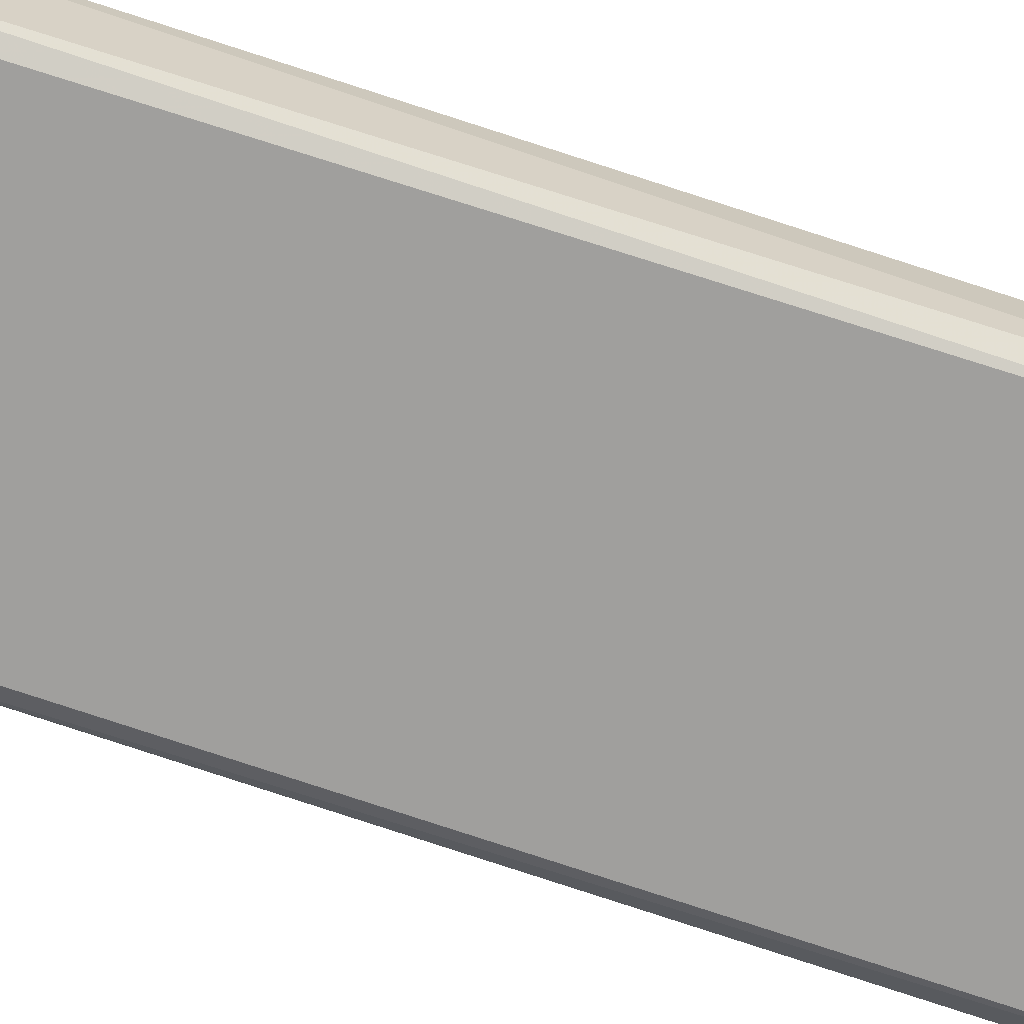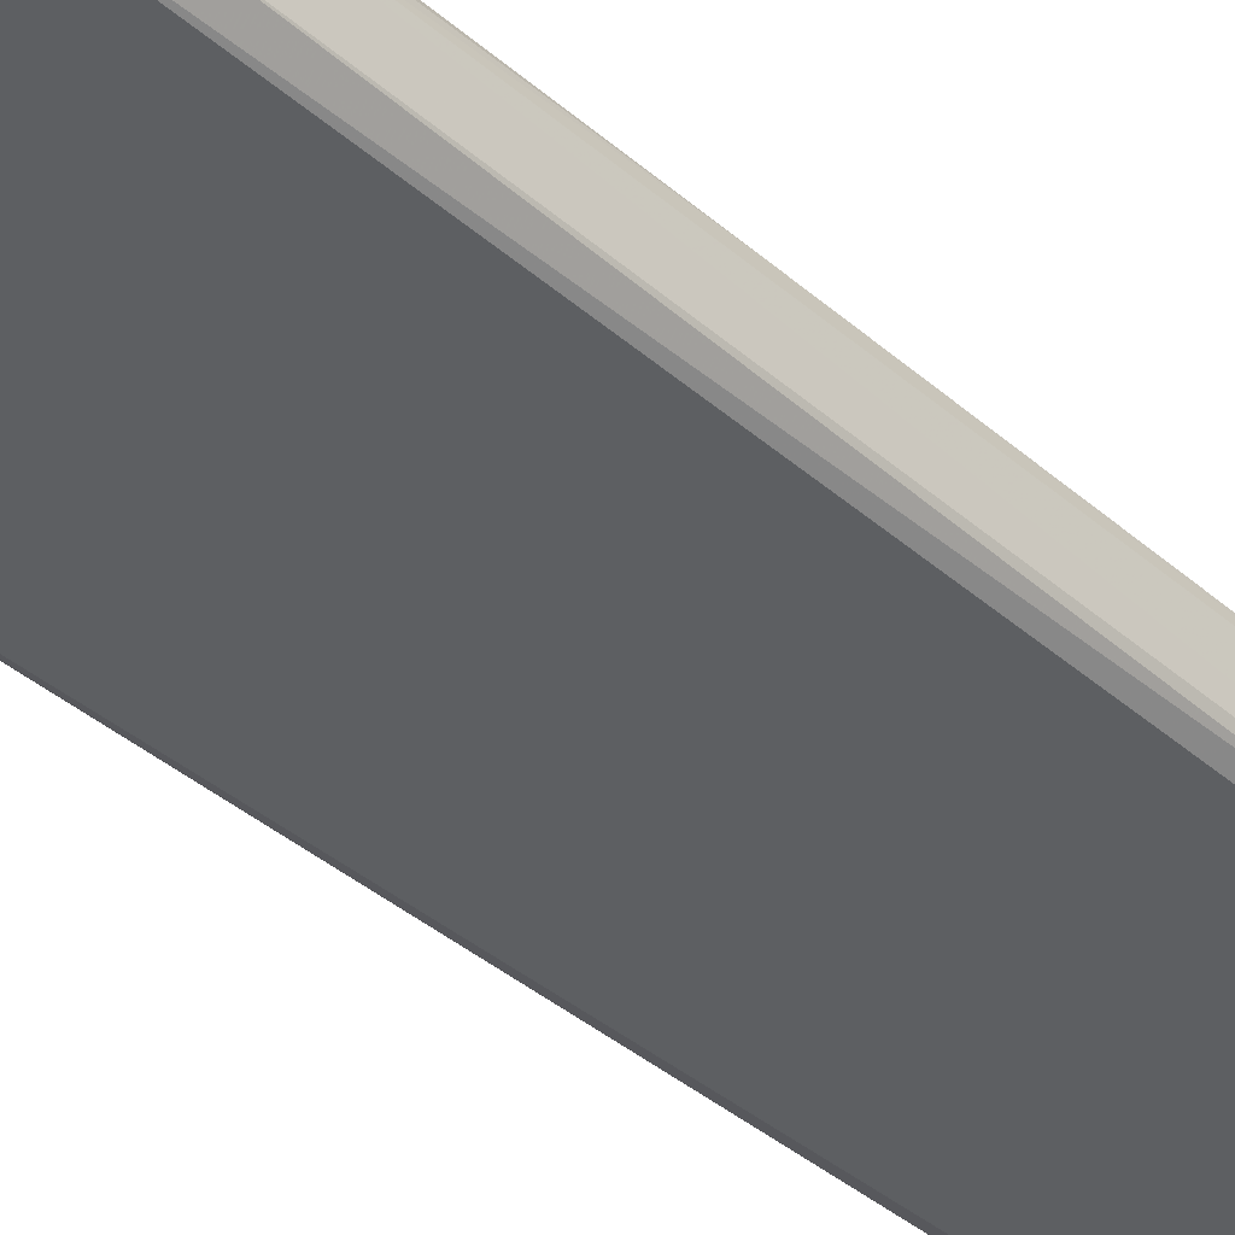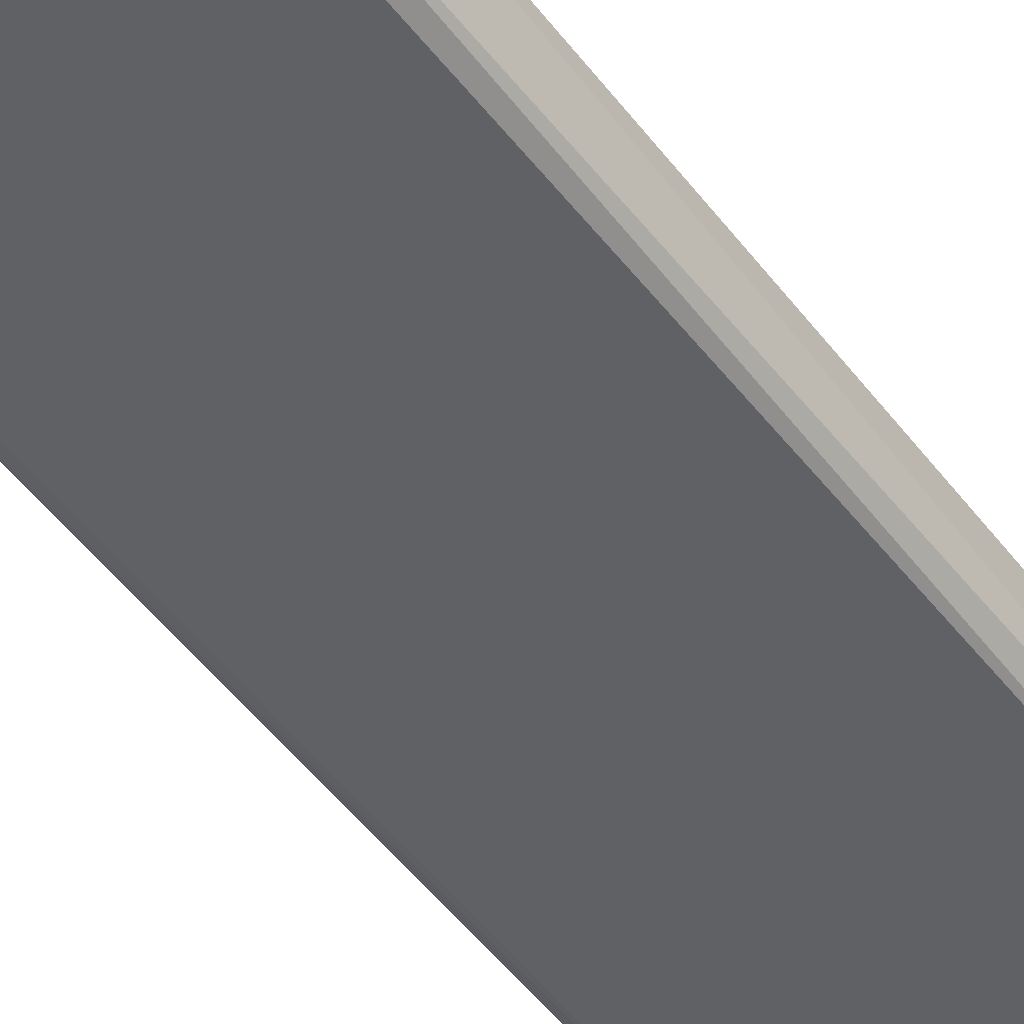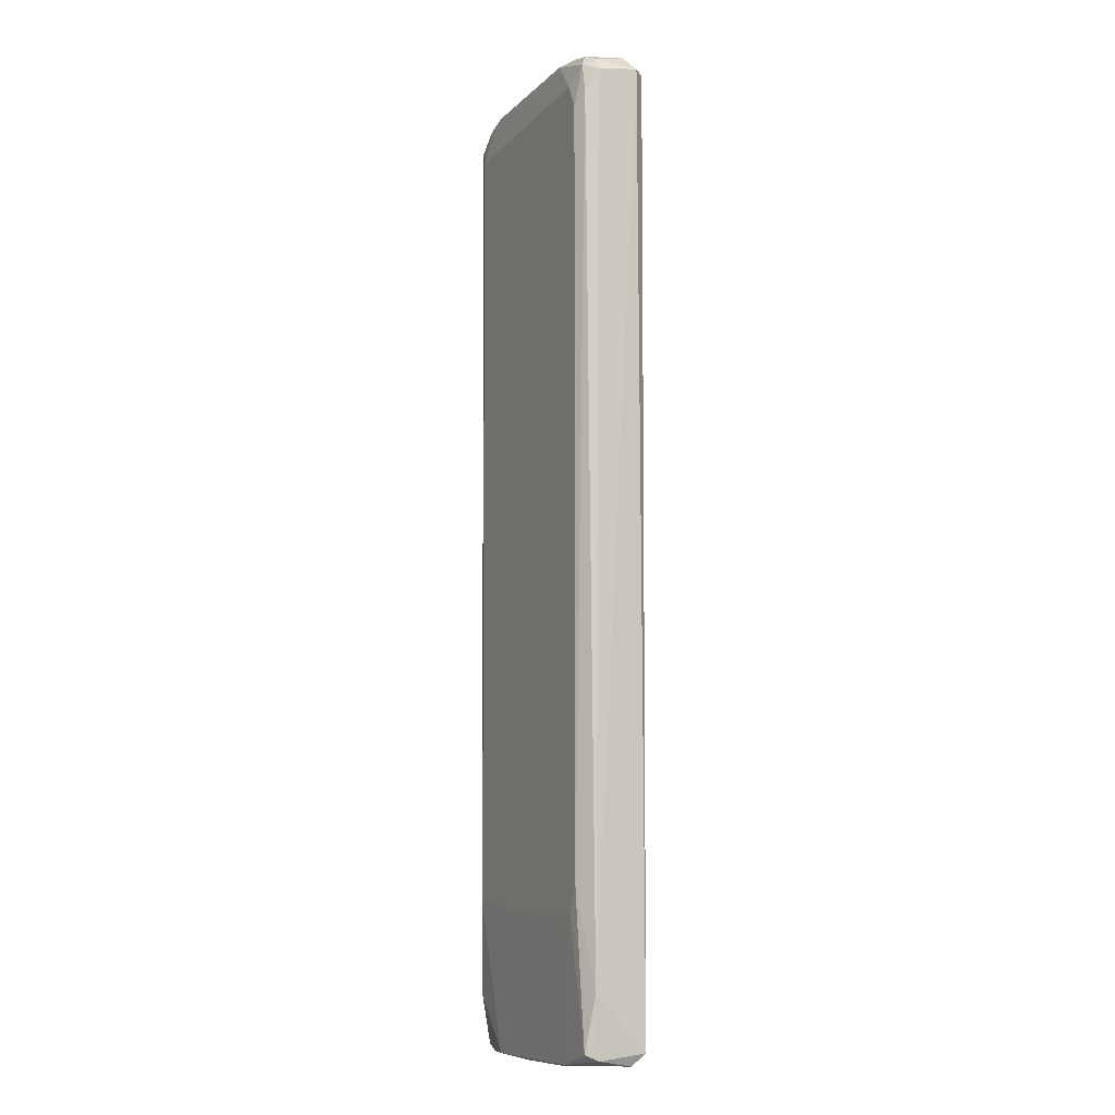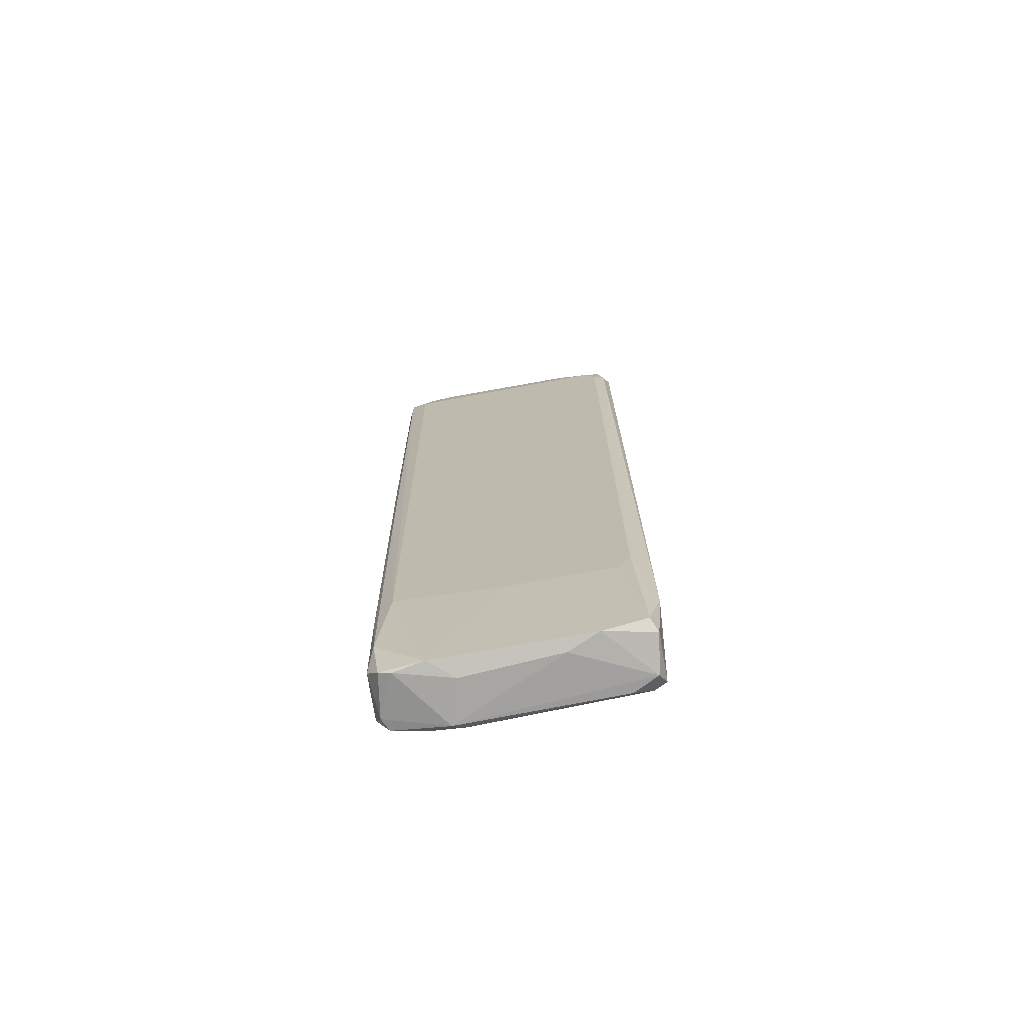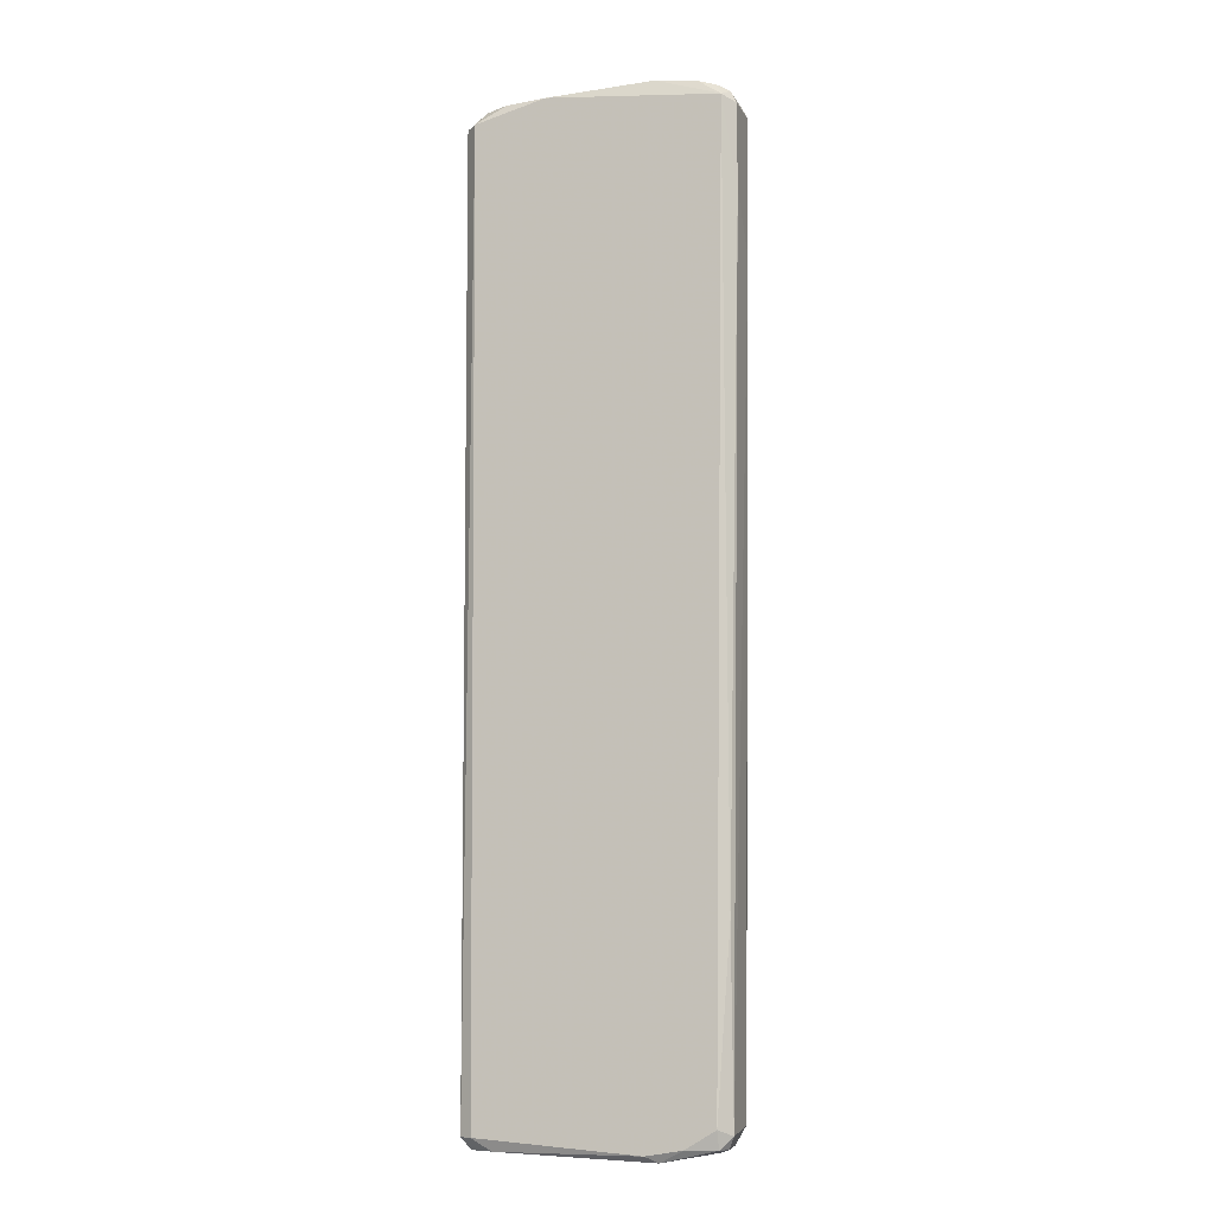
<metadata>
{"format":"obj","ext":"obj","renderer":"f3d","projection":"perspective","resolution":1024,"background":"white","views":[{"elev":-71.3,"azim":71.8,"up":"+Z"},{"elev":-39.7,"azim":-136.5,"up":"+Z"},{"elev":-49.0,"azim":35.6,"up":"+Z"},{"elev":-9.5,"azim":65.1,"up":"+Y"},{"elev":-73.3,"azim":10.2,"up":"+Y"},{"elev":-9.5,"azim":-162.0,"up":"+Y"}]}
</metadata>
<code>
v 0.02834 0.09963 -0.005401
v 0.02457 0.09082 0.007205
v 0.02457 -0.1008 -0.007923
v -0.02459 -0.09197 0.005943
v 0.02582 -0.1008 0.005943
v -0.02712 0.09839 0.005943
v -0.02586 0.09963 -0.007923
v -0.02334 -0.09827 -0.007923
v 0.02582 0.09963 -0.007923
v -0.02208 -0.0718 0.007205
v 0.02834 -0.08942 0.004683
v 0.01448 0.1034 0.005943
v -0.02334 0.09459 0.007205
v -0.01452 -0.1033 0.005943
v 0.02457 -0.06927 0.007205
v -0.02586 -0.09952 -0.005401
v 0.02834 0.09837 0.003423
v 0.02708 -0.1008 -0.006662
v -0.012 0.1047 -0.006662
v -0.02838 0.06936 0.002161
v -0.02838 0.09839 -0.005401
v -0.012 -0.1046 -0.006662
v -0.02586 -0.09827 0.003423
v -0.01703 0.1034 0.005943
v 0.017 -0.1033 0.005943
v 0.02457 0.1034 -0.004141
v 0.02582 -0.1033 -0.004141
v 0.02708 0.09333 0.005943
v -0.02586 -0.06044 -0.006662
v -0.02081 -0.1033 0.004683
v -0.02459 0.1022 -0.006662
v 0.01056 0.1046 0.000885
v 0.01069 0.1034 -0.007923
v -0.02712 0.01515 0.004683
v -0.02838 0.09839 0.003423
v 0.02457 0.1021 0.004683
v -0.02838 0.08073 -0.005401
v -0.00935 -0.1045 0.002128
v 0.02204 0.09586 0.007205
v 0.02204 -0.0743 0.007205
v -0.02459 0.1022 0.004683
v -0.02459 -0.102 -0.004141
v 0.02708 -0.102 0.003423
v -0.009474 -0.1033 -0.007923
v 0.02078 -0.1033 -0.006662
v 0.01052 -0.1041 0.00336
v -0.02334 -0.102 -0.006662
v -0.005595 0.1042 0.003362
v 0.02582 0.09963 0.005943
v -0.02334 -0.102 0.004683
v 0.009298 0.1044 -0.004087
v -0.02081 0.1034 -0.006662
v -0.02712 0.1009 0.003423
v -0.02586 -0.07808 0.004683
v -0.02586 -0.01128 0.005943
v 0.01952 0.1034 0.004683
v 0.02708 0.1009 0.003423
v 0.01952 0.1034 -0.006662
v -0.000645 -0.0743 0.007205
v -0.02712 0.1009 -0.005401
v -0.01057 0.1043 0.002122
v -0.02712 0.09207 0.005943
v -0.02208 0.1022 0.005943
v -0.01703 -0.102 -0.007923
f 22 47 64
f 7 3 8
f 3 7 9
f 10 2 13
f 10 4 14
f 2 10 15
f 5 11 15
f 11 1 17
f 9 1 18
f 3 9 18
f 1 11 18
f 20 16 23
f 1 9 26
f 3 18 27
f 2 15 28
f 15 11 28
f 11 17 28
f 7 8 29
f 8 16 29
f 9 7 33
f 7 19 33
f 20 23 34
f 21 20 35
f 20 34 35
f 16 20 37
f 20 21 37
f 21 7 37
f 7 29 37
f 29 16 37
f 25 14 38
f 14 30 38
f 30 22 38
f 13 2 39
f 24 13 39
f 12 24 39
f 15 10 40
f 5 15 40
f 14 25 40
f 25 5 40
f 23 16 42
f 22 30 42
f 11 5 43
f 18 11 43
f 5 25 43
f 27 18 43
f 25 27 43
f 8 3 44
f 22 44 45
f 3 27 45
f 27 22 45
f 44 3 45
f 22 27 46
f 27 25 46
f 25 38 46
f 38 22 46
f 16 8 47
f 42 16 47
f 22 42 47
f 24 12 48
f 12 32 48
f 2 28 49
f 28 17 49
f 36 12 49
f 39 2 49
f 12 39 49
f 14 4 50
f 4 23 50
f 30 14 50
f 23 42 50
f 42 30 50
f 19 32 51
f 32 26 51
f 19 7 52
f 24 19 52
f 7 31 52
f 41 24 52
f 31 41 52
f 21 35 53
f 35 6 53
f 6 41 53
f 41 31 53
f 23 4 54
f 34 23 54
f 34 54 55
f 4 10 55
f 54 4 55
f 32 12 56
f 26 32 56
f 12 36 56
f 36 26 56
f 17 1 57
f 1 26 57
f 26 36 57
f 49 17 57
f 36 49 57
f 26 9 58
f 9 33 58
f 33 19 58
f 19 51 58
f 51 26 58
f 10 14 59
f 40 10 59
f 14 40 59
f 7 21 60
f 31 7 60
f 21 53 60
f 53 31 60
f 19 24 61
f 32 19 61
f 24 48 61
f 48 32 61
f 10 13 62
f 13 6 62
f 6 35 62
f 35 34 62
f 34 55 62
f 55 10 62
f 6 13 63
f 13 24 63
f 41 6 63
f 24 41 63
f 8 44 64
f 44 22 64
f 47 8 64

</code>
